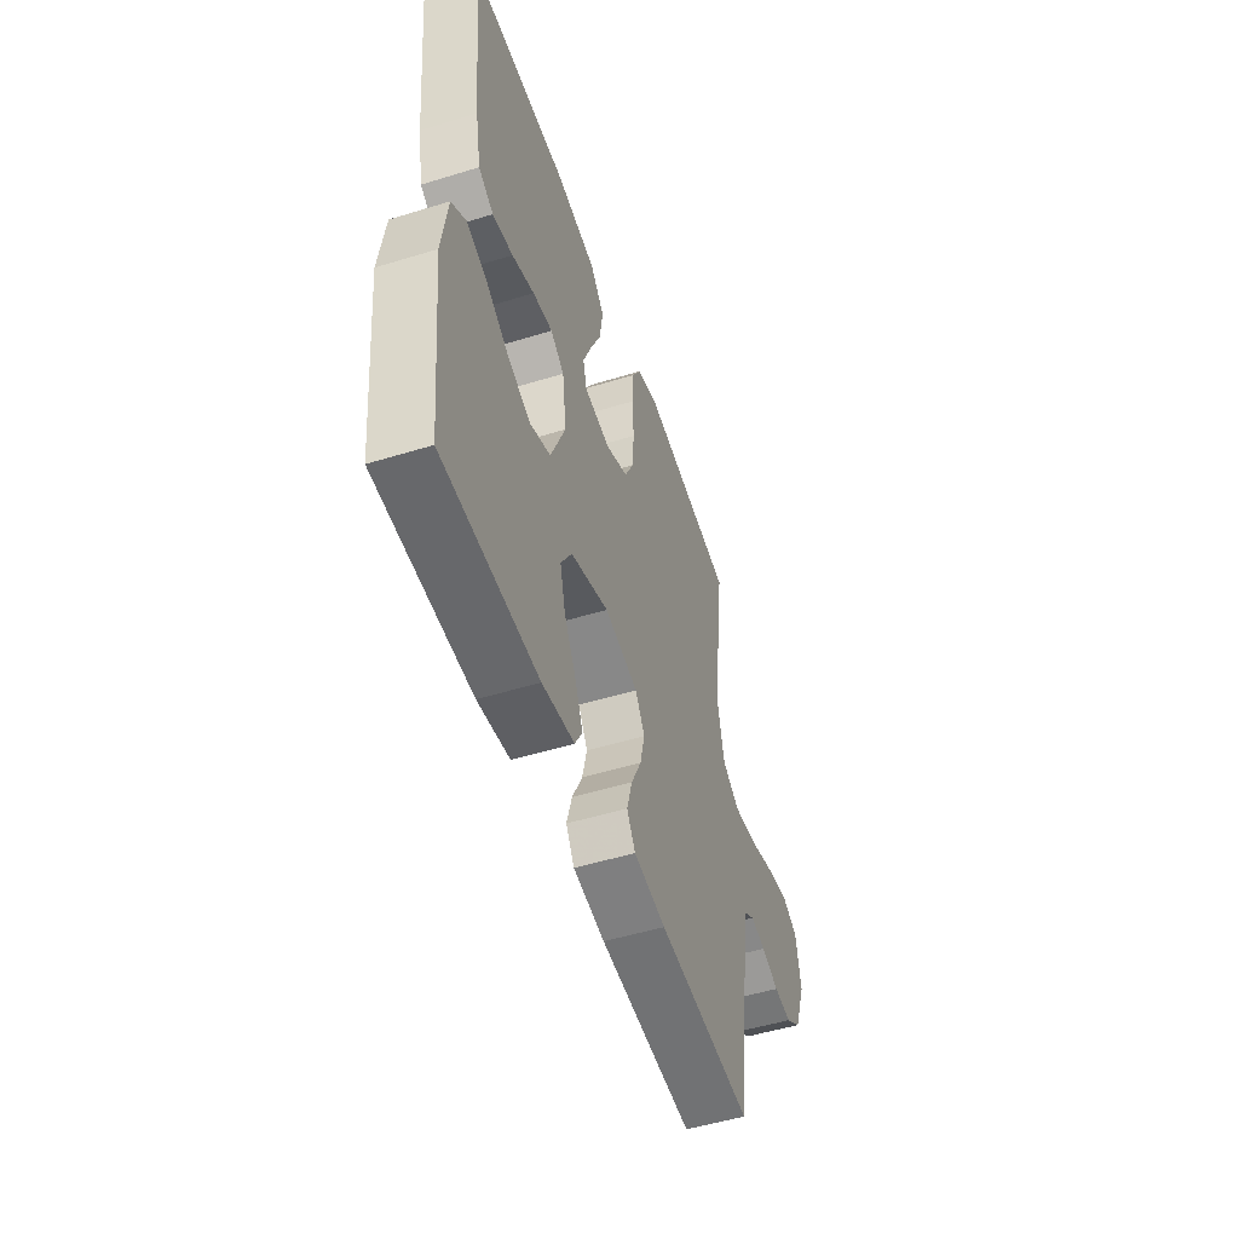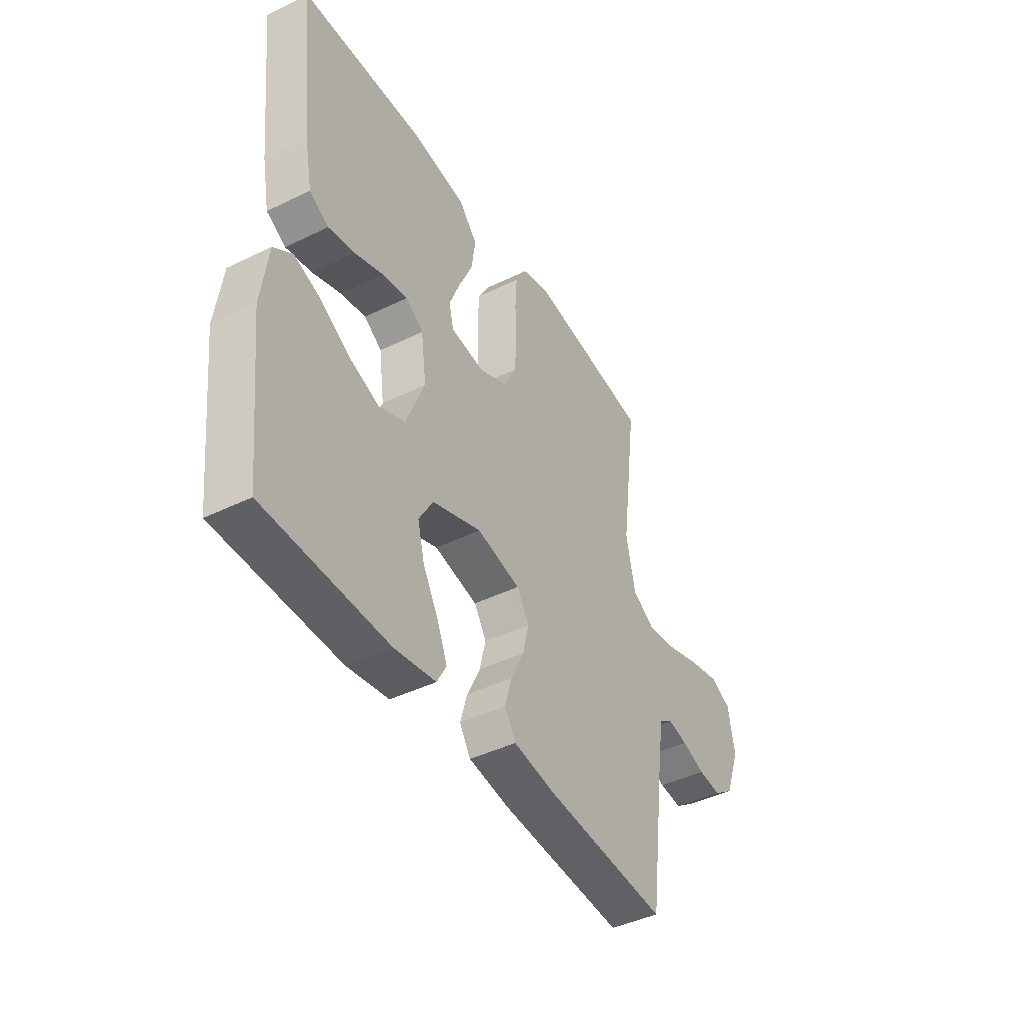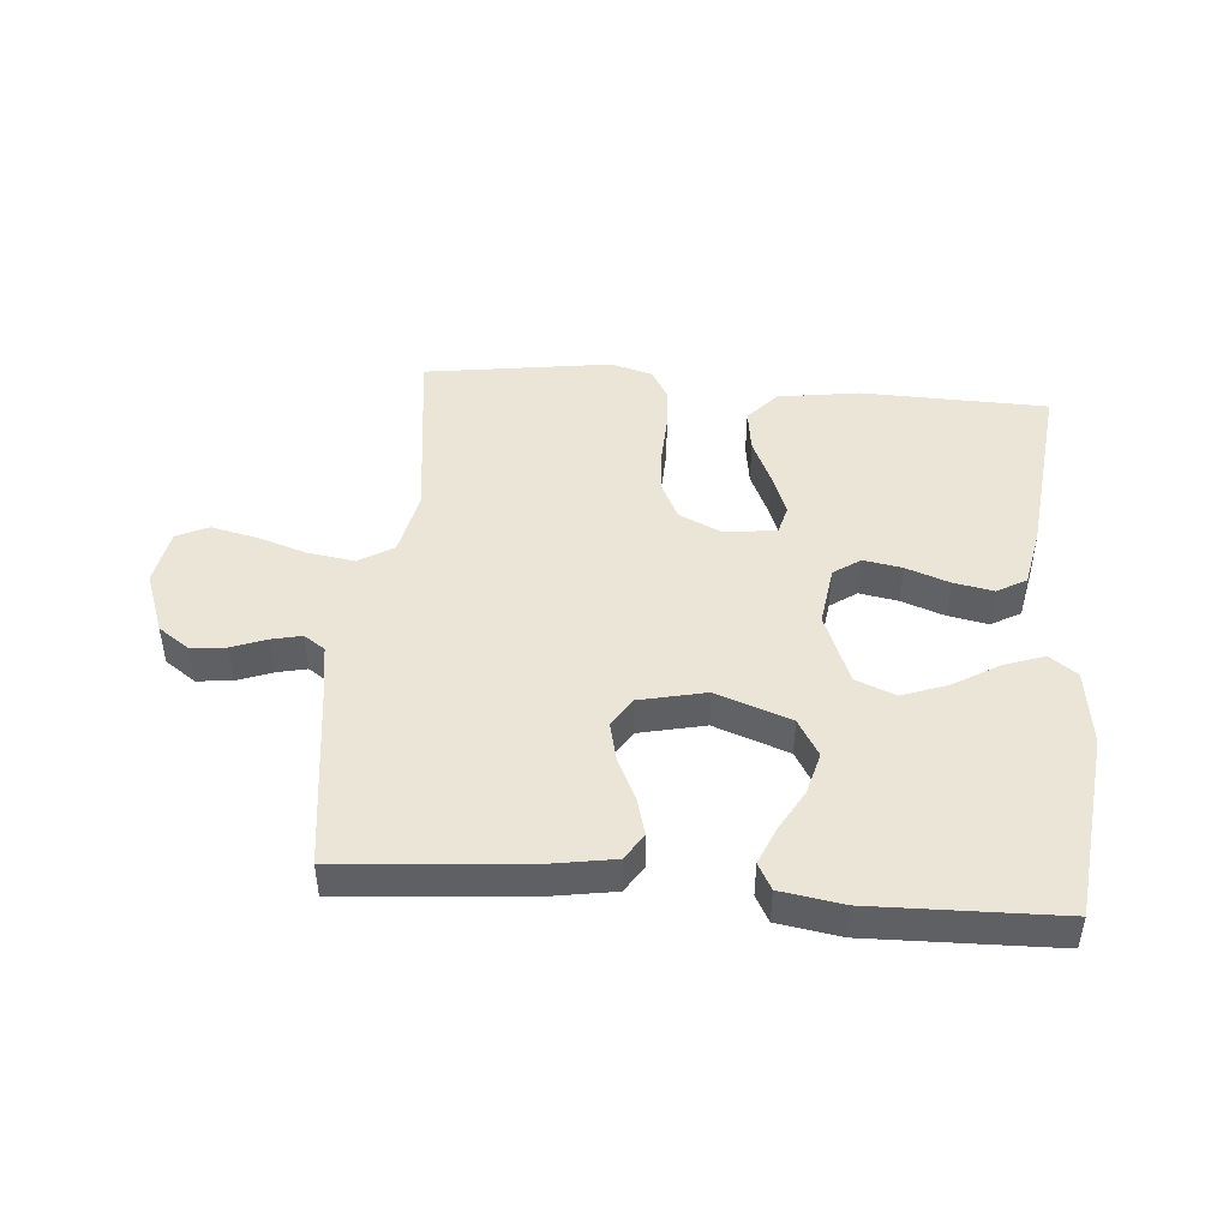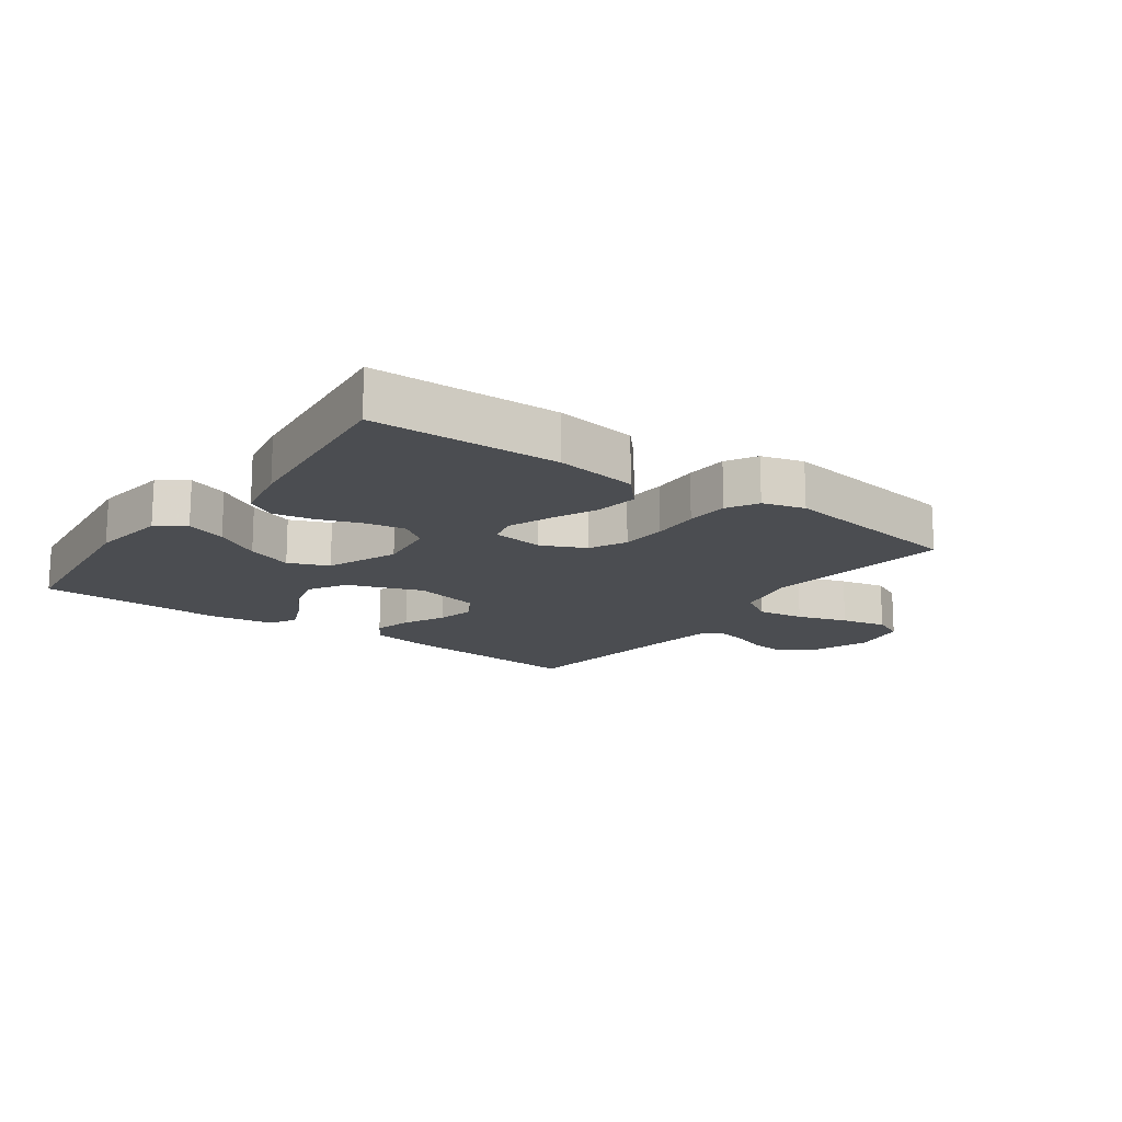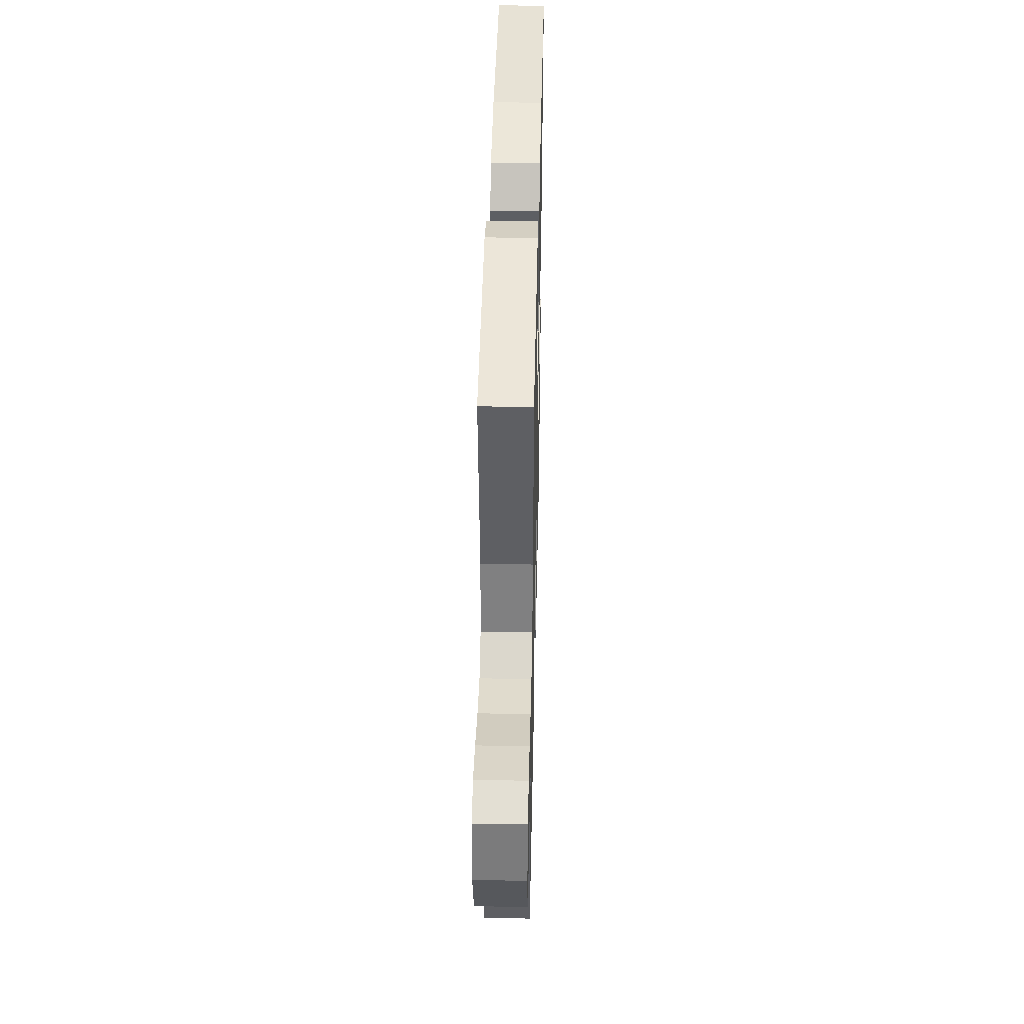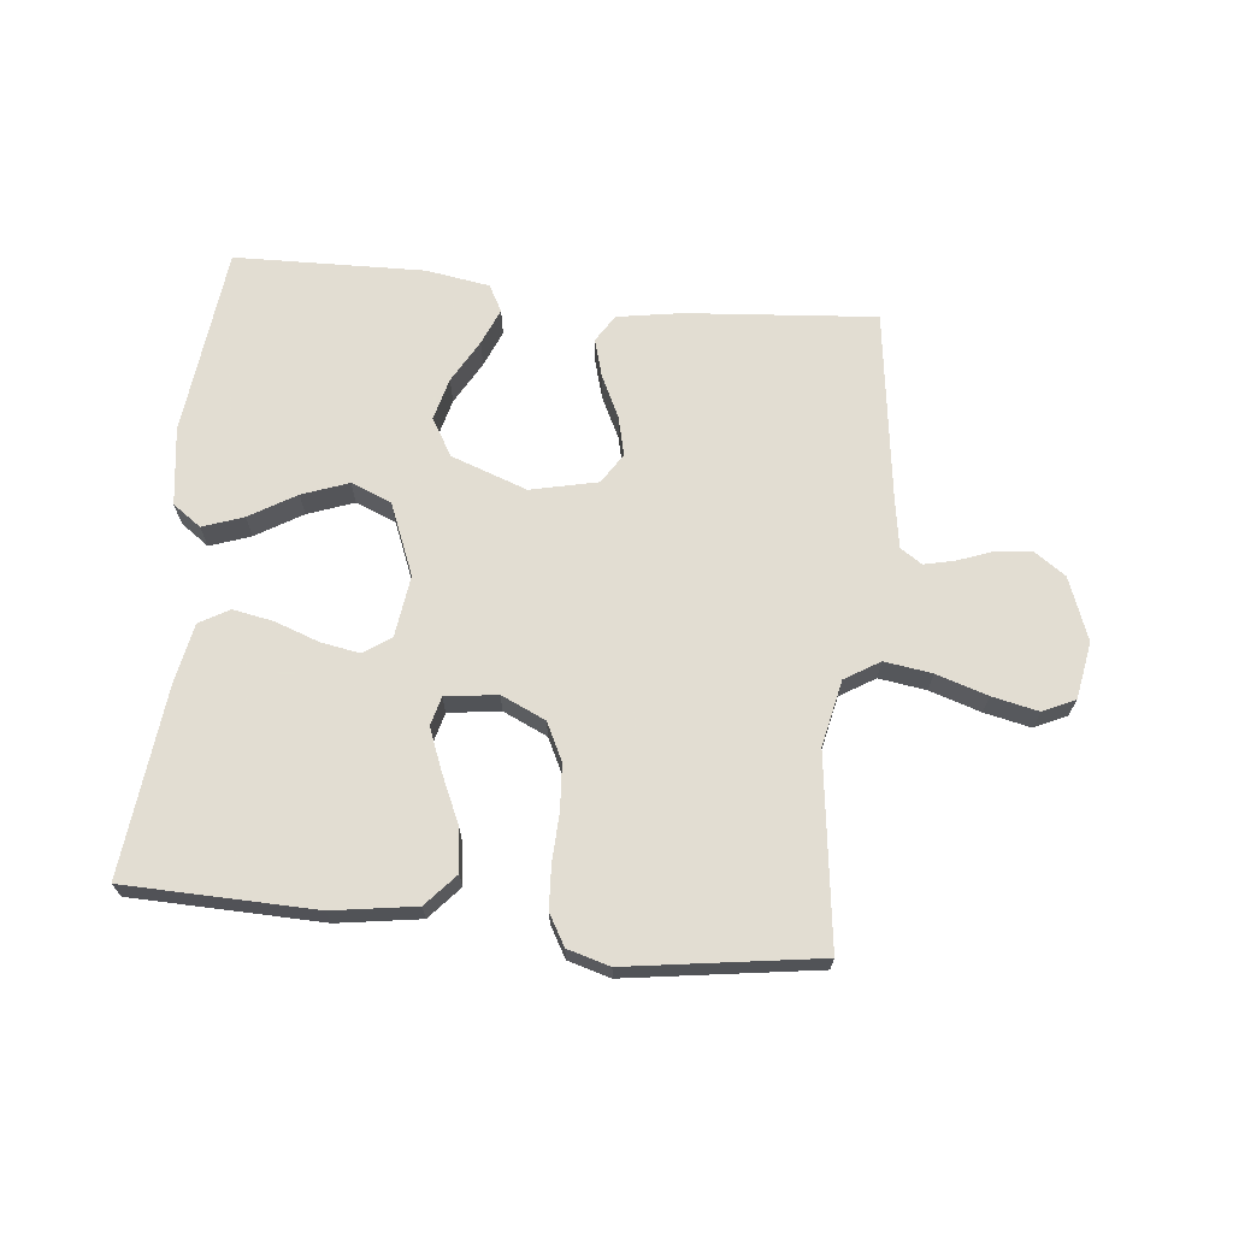
<metadata>
{"format":"obj","ext":"obj","renderer":"f3d","projection":"perspective","resolution":1024,"background":"white","views":[{"elev":-51.1,"azim":-71.5,"up":"+Z"},{"elev":-43.0,"azim":-59.9,"up":"+Z"},{"elev":46.0,"azim":-175.1,"up":"+Y"},{"elev":-15.8,"azim":-35.7,"up":"+Y"},{"elev":41.5,"azim":91.3,"up":"+Z"},{"elev":68.1,"azim":6.0,"up":"+Y"}]}
</metadata>
<code>
v -0.5 0.07 0.5
v -0.2 0.07 0.507
v -0.069 0.07 0.487
v -0.024 0.07 0.436
v -0.034 0.07 0.367
v -0.068 0.07 0.292
v -0.094 0.07 0.226
v -0.082 0.07 0.18
v 0 0.07 0.169
v 0.07 0.07 0.201
v 0.099 0.07 0.26
v 0.104 0.07 0.332
v 0.101 0.07 0.408
v 0.105 0.07 0.476
v 0.133 0.07 0.525
v 0.2 0.07 0.544
v 0.5 0.07 0.5
v 0.461 0.07 0.2
v 0.483 0.07 0.095
v 0.538 0.07 0.061
v 0.613 0.07 0.072
v 0.694 0.07 0.098
v 0.767 0.07 0.114
v 0.818 0.07 0.09
v 0.834 0.07 0
v 0.797 0.07 -0.099
v 0.747 0.07 -0.134
v 0.691 0.07 -0.128
v 0.635 0.07 -0.107
v 0.587 0.07 -0.096
v 0.553 0.07 -0.119
v 0.54 0.07 -0.2
v 0.5 0.07 -0.5
v 0.2 0.07 -0.475
v 0.099 0.07 -0.458
v 0.072 0.07 -0.415
v 0.089 0.07 -0.355
v 0.121 0.07 -0.289
v 0.136 0.07 -0.227
v 0.106 0.07 -0.179
v 0 0.07 -0.155
v -0.12 0.07 -0.198
v -0.155 0.07 -0.257
v -0.138 0.07 -0.324
v -0.1 0.07 -0.392
v -0.076 0.07 -0.45
v -0.099 0.07 -0.492
v -0.2 0.07 -0.508
v -0.5 0.07 -0.5
v -0.533 0.07 -0.2
v -0.516 0.07 -0.077
v -0.471 0.07 -0.045
v -0.407 0.07 -0.068
v -0.334 0.07 -0.112
v -0.261 0.07 -0.139
v -0.197 0.07 -0.113
v -0.151 0.07 0
v -0.164 0.07 0.097
v -0.207 0.07 0.127
v -0.269 0.07 0.116
v -0.339 0.07 0.091
v -0.403 0.07 0.079
v -0.45 0.07 0.106
v -0.468 0.07 0.2
v -0.5 0 0.5
v -0.2 0 0.507
v -0.069 0 0.487
v -0.024 0 0.436
v -0.034 0 0.367
v -0.068 0 0.292
v -0.094 0 0.226
v -0.082 0 0.18
v 0 0 0.169
v 0.07 0 0.201
v 0.099 0 0.26
v 0.104 0 0.332
v 0.101 0 0.408
v 0.105 0 0.476
v 0.133 0 0.525
v 0.2 0 0.544
v 0.5 0 0.5
v 0.461 0 0.2
v 0.483 0 0.095
v 0.538 0 0.061
v 0.613 0 0.072
v 0.694 0 0.098
v 0.767 0 0.114
v 0.818 0 0.09
v 0.834 0 0
v 0.797 0 -0.099
v 0.747 0 -0.134
v 0.691 0 -0.128
v 0.635 0 -0.107
v 0.587 0 -0.096
v 0.553 0 -0.119
v 0.54 0 -0.2
v 0.5 0 -0.5
v 0.2 0 -0.475
v 0.099 0 -0.458
v 0.072 0 -0.415
v 0.089 0 -0.355
v 0.121 0 -0.289
v 0.136 0 -0.227
v 0.106 0 -0.179
v 0 0 -0.155
v -0.12 0 -0.198
v -0.155 0 -0.257
v -0.138 0 -0.324
v -0.1 0 -0.392
v -0.076 0 -0.45
v -0.099 0 -0.492
v -0.2 0 -0.508
v -0.5 0 -0.5
v -0.533 0 -0.2
v -0.516 0 -0.077
v -0.471 0 -0.045
v -0.407 0 -0.068
v -0.334 0 -0.112
v -0.261 0 -0.139
v -0.197 0 -0.113
v -0.151 0 0
v -0.164 0 0.097
v -0.207 0 0.127
v -0.269 0 0.116
v -0.339 0 0.091
v -0.403 0 0.079
v -0.45 0 0.106
v -0.468 0 0.2
f 4 5 6
f 3 4 6
f 2 3 6
f 1 2 6
f 64 1 6
f 63 64 6
f 62 63 6
f 61 62 6
f 60 61 6
f 59 60 6 7
f 58 59 7 8
f 57 58 8 9
f 56 57 9 10
f 52 53 54
f 51 52 54
f 50 51 54
f 49 50 54
f 48 49 54
f 47 48 54
f 46 47 54
f 45 46 54
f 44 45 54
f 43 44 54 55
f 42 43 55 56
f 36 37 38
f 35 36 38
f 34 35 38
f 33 34 38
f 32 33 38
f 31 32 38 39
f 30 31 39 40
f 27 28 29
f 26 27 29
f 25 26 29
f 24 25 29
f 23 24 29
f 22 23 29
f 21 22 29
f 20 21 29 30
f 30 40 41
f 20 30 41
f 19 20 41
f 16 17 18
f 15 16 18
f 14 15 18
f 13 14 18
f 12 13 18
f 11 12 18 19
f 42 56 10
f 41 42 10
f 19 41 10
f 10 11 19
f 70 69 68
f 70 68 67
f 70 67 66
f 70 66 65
f 70 65 128
f 70 128 127
f 70 127 126
f 70 126 125
f 70 125 124
f 71 70 124 123
f 72 71 123 122
f 73 72 122 121
f 74 73 121 120
f 118 117 116
f 118 116 115
f 118 115 114
f 118 114 113
f 118 113 112
f 118 112 111
f 118 111 110
f 118 110 109
f 118 109 108
f 119 118 108 107
f 120 119 107 106
f 102 101 100
f 102 100 99
f 102 99 98
f 102 98 97
f 102 97 96
f 103 102 96 95
f 104 103 95 94
f 93 92 91
f 93 91 90
f 93 90 89
f 93 89 88
f 93 88 87
f 93 87 86
f 93 86 85
f 94 93 85 84
f 105 104 94
f 105 94 84
f 105 84 83
f 82 81 80
f 82 80 79
f 82 79 78
f 82 78 77
f 82 77 76
f 83 82 76 75
f 74 120 106
f 74 106 105
f 74 105 83
f 83 75 74
f 1 65 66 2
f 2 66 67 3
f 3 67 68 4
f 4 68 69 5
f 5 69 70 6
f 6 70 71 7
f 7 71 72 8
f 8 72 73 9
f 9 73 74 10
f 10 74 75 11
f 11 75 76 12
f 12 76 77 13
f 13 77 78 14
f 14 78 79 15
f 15 79 80 16
f 16 80 81 17
f 17 81 82 18
f 18 82 83 19
f 19 83 84 20
f 20 84 85 21
f 21 85 86 22
f 22 86 87 23
f 23 87 88 24
f 24 88 89 25
f 25 89 90 26
f 26 90 91 27
f 27 91 92 28
f 28 92 93 29
f 29 93 94 30
f 30 94 95 31
f 31 95 96 32
f 32 96 97 33
f 33 97 98 34
f 34 98 99 35
f 35 99 100 36
f 36 100 101 37
f 37 101 102 38
f 38 102 103 39
f 39 103 104 40
f 40 104 105 41
f 41 105 106 42
f 42 106 107 43
f 43 107 108 44
f 44 108 109 45
f 45 109 110 46
f 46 110 111 47
f 47 111 112 48
f 48 112 113 49
f 49 113 114 50
f 50 114 115 51
f 51 115 116 52
f 52 116 117 53
f 53 117 118 54
f 54 118 119 55
f 55 119 120 56
f 56 120 121 57
f 57 121 122 58
f 58 122 123 59
f 59 123 124 60
f 60 124 125 61
f 61 125 126 62
f 62 126 127 63
f 63 127 128 64
f 64 128 65 1

</code>
